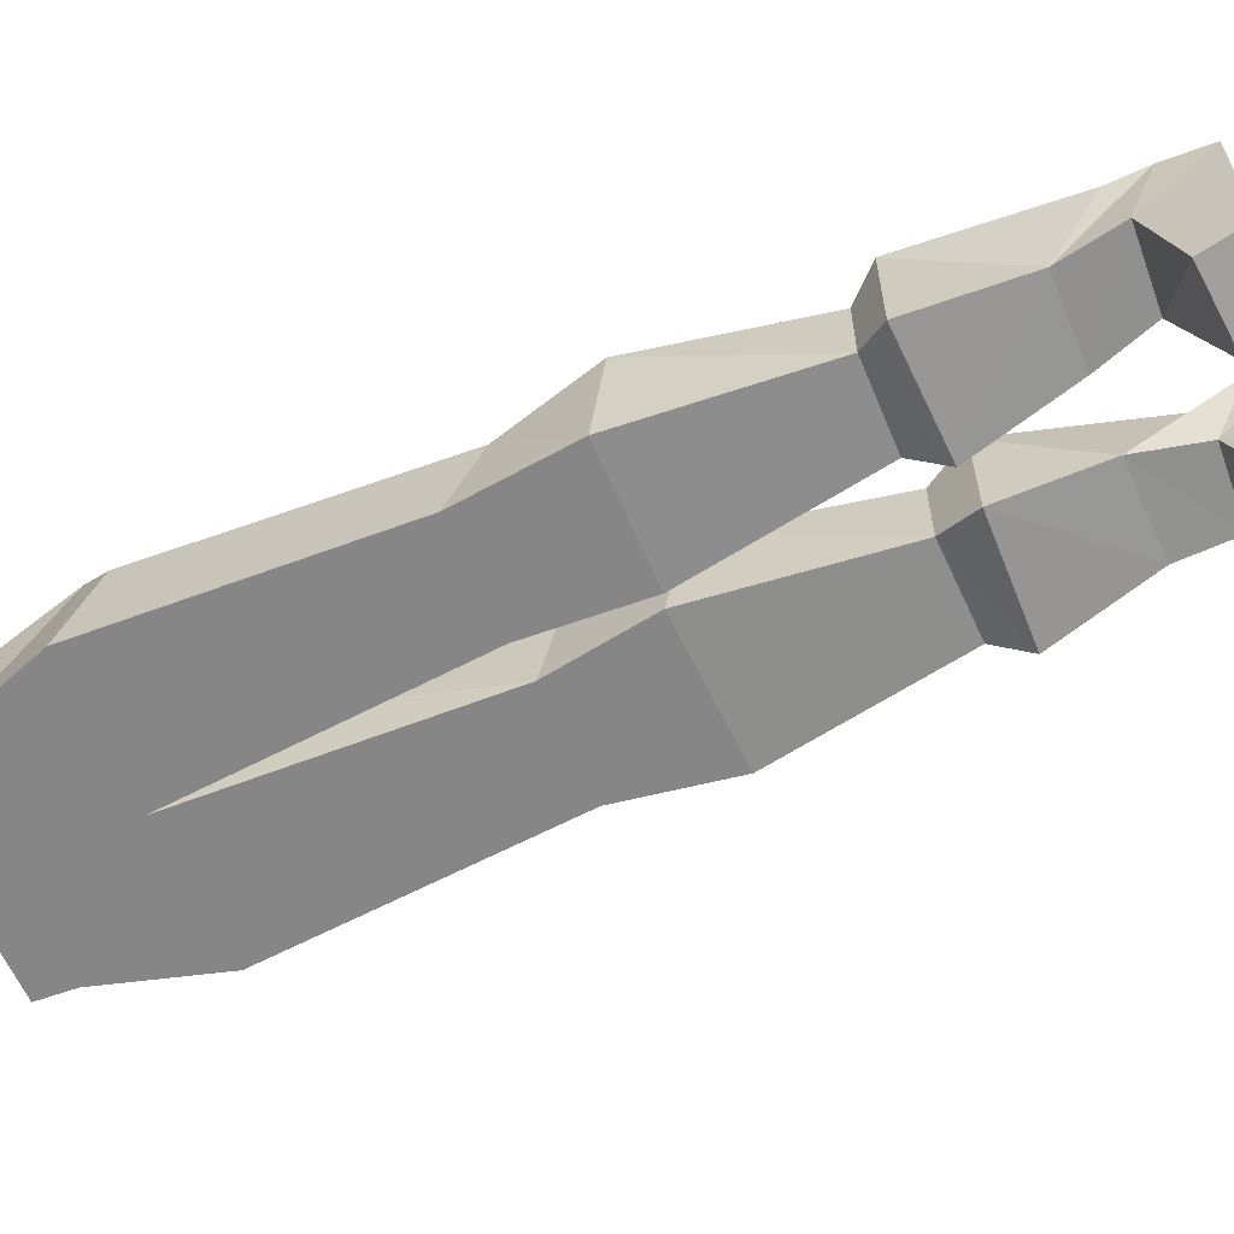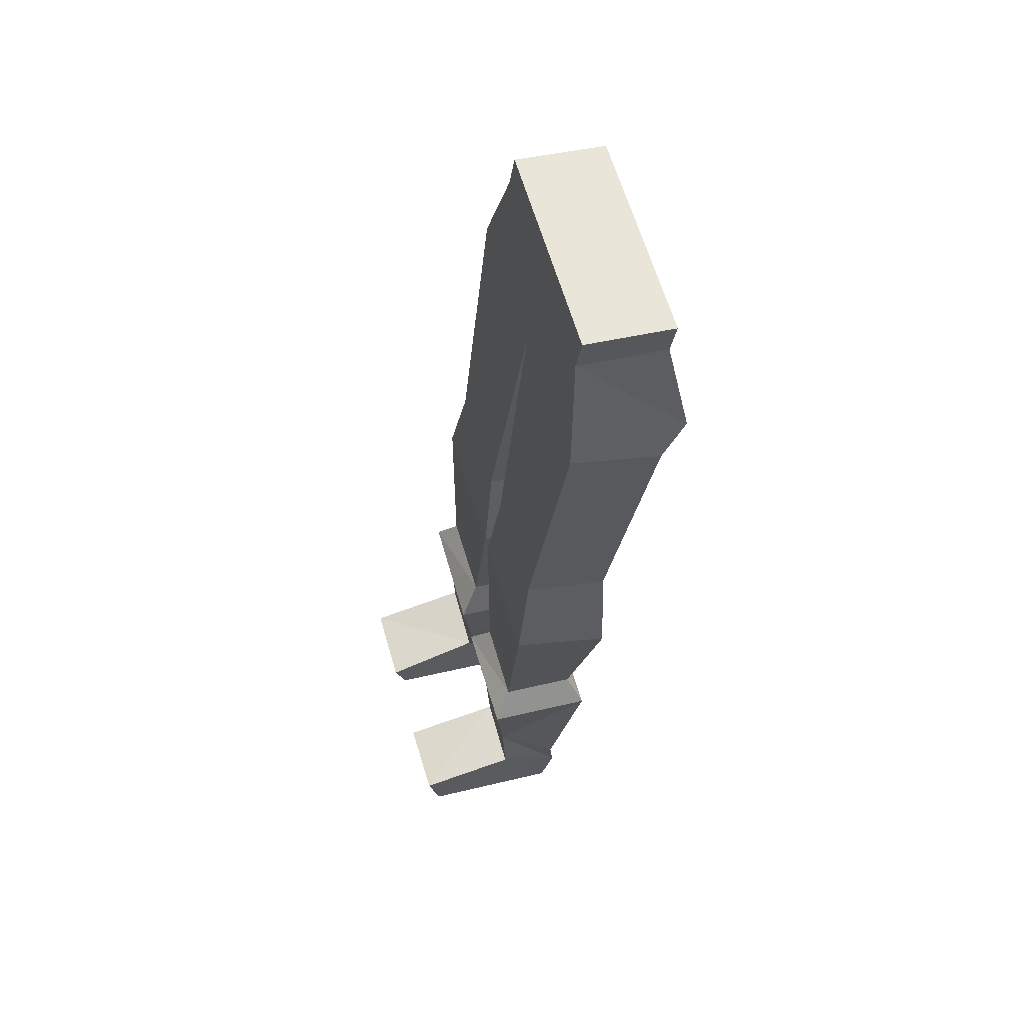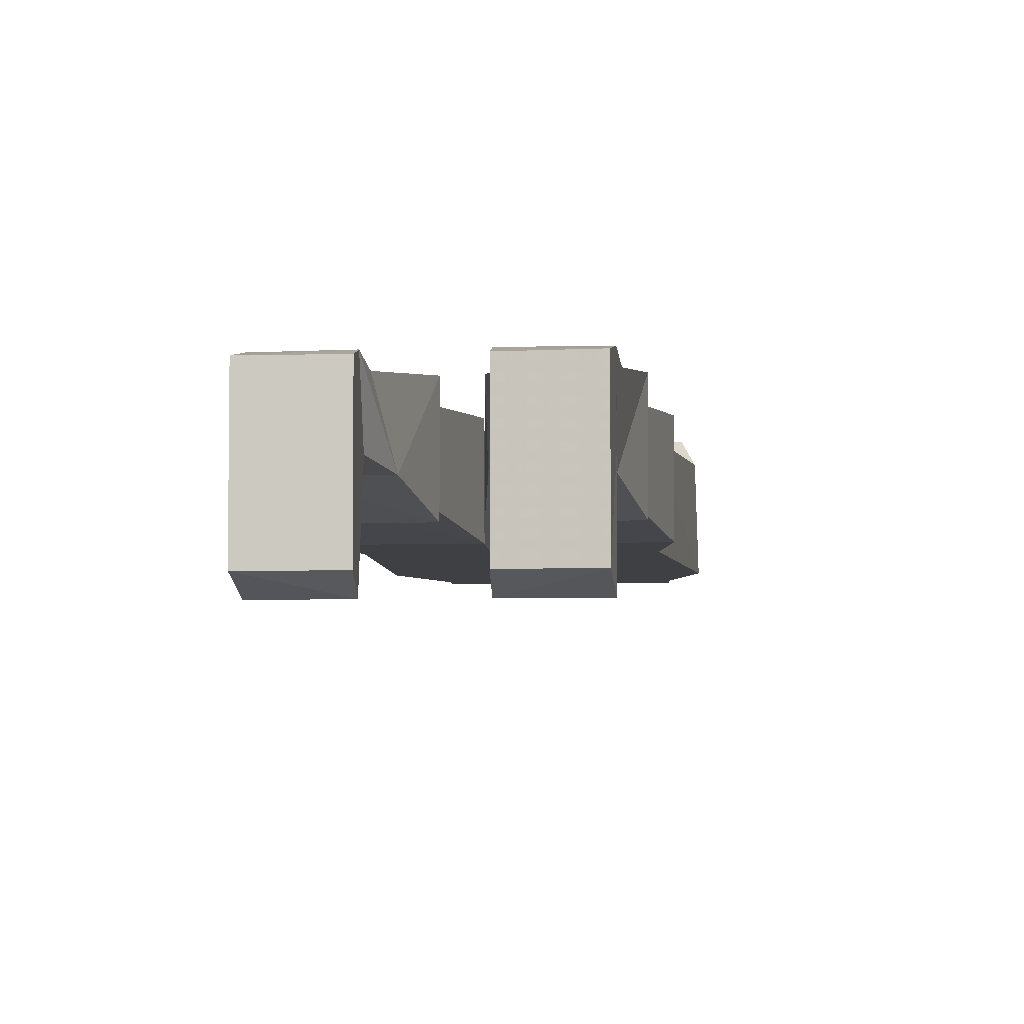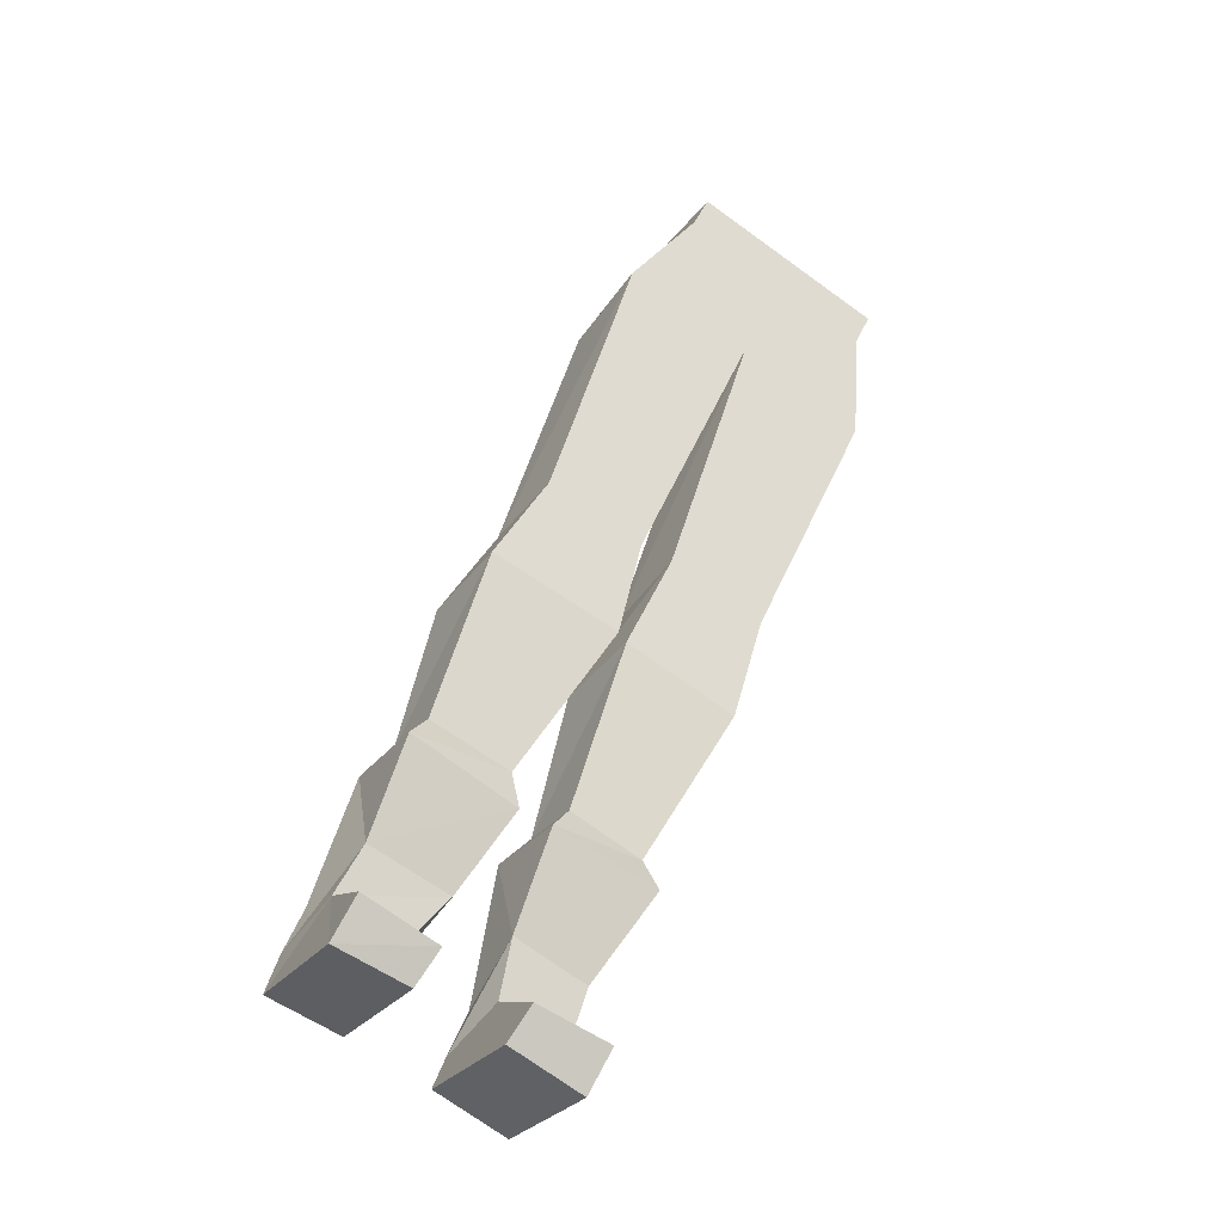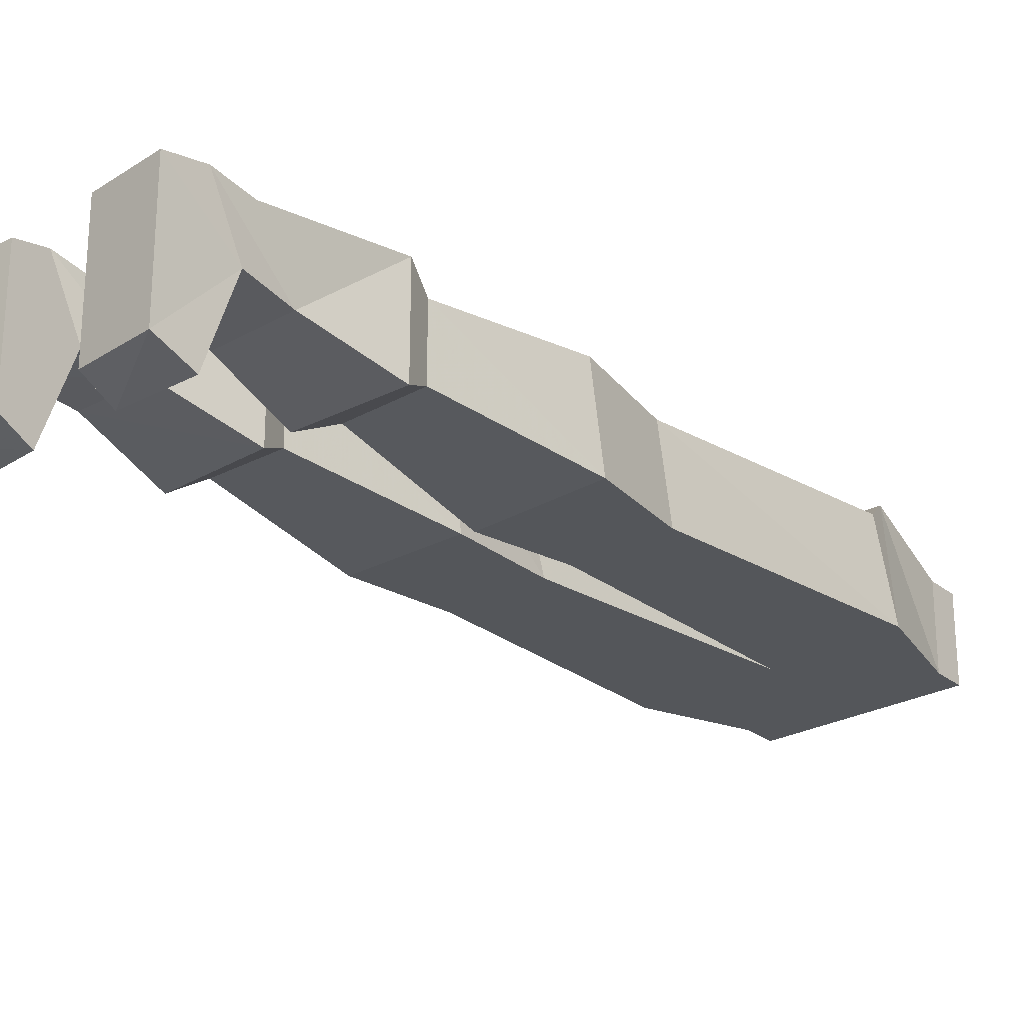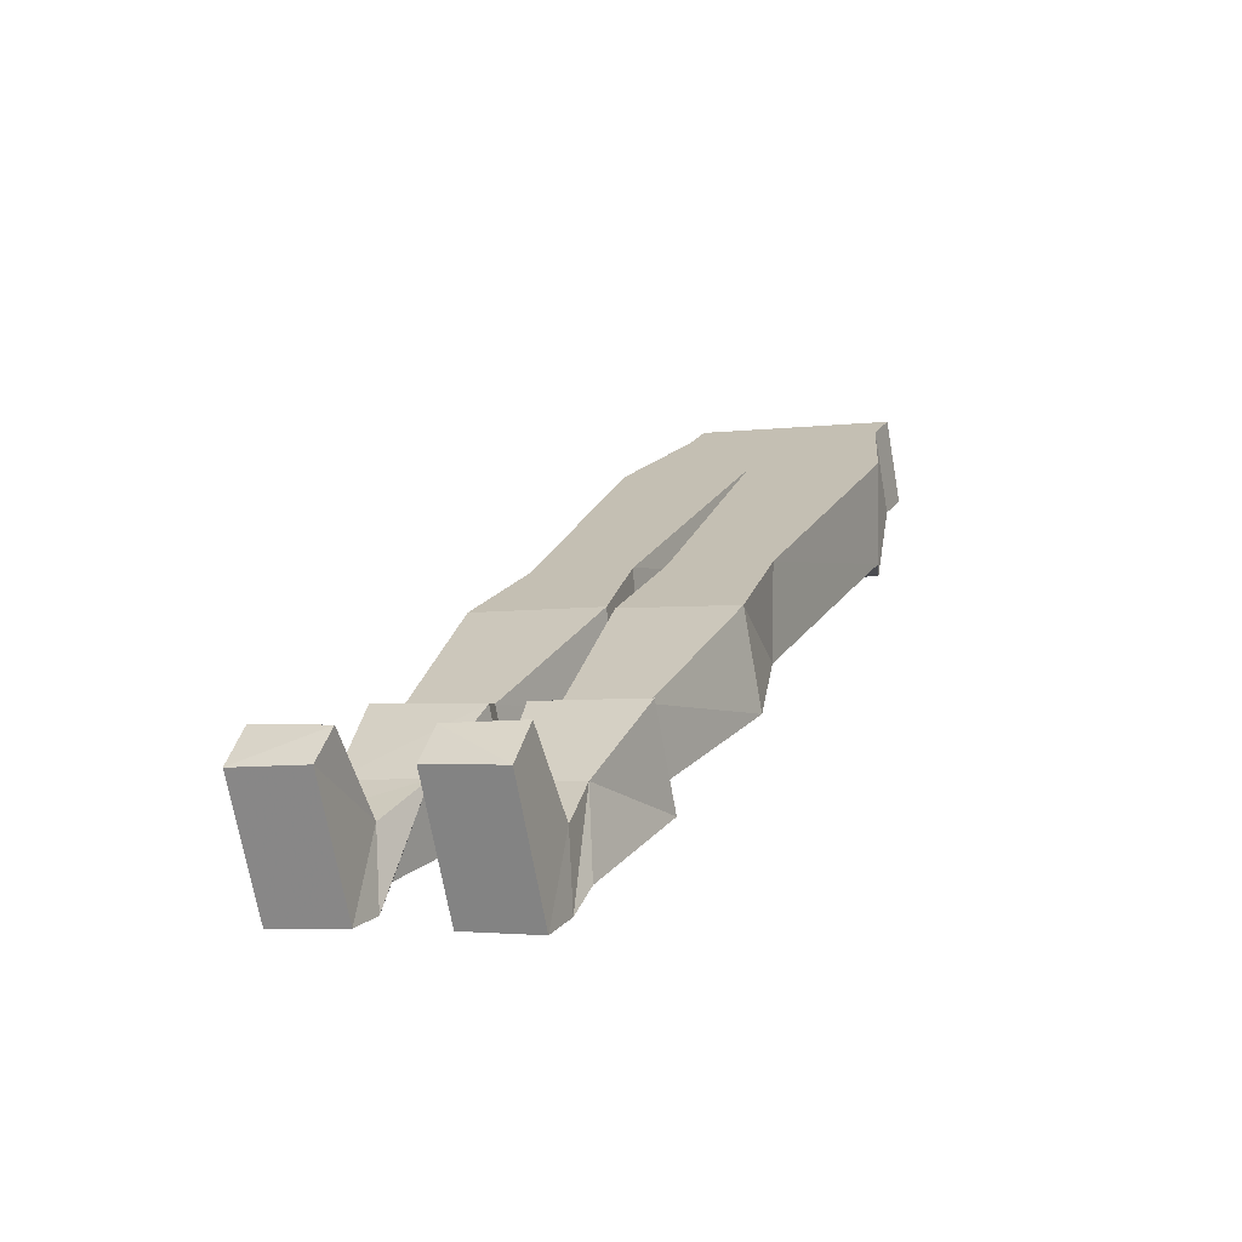
<metadata>
{"format":"obj","ext":"obj","renderer":"f3d","projection":"perspective","resolution":1024,"background":"white","views":[{"elev":-62.2,"azim":136.5,"up":"+Y"},{"elev":38.1,"azim":72.4,"up":"+Z"},{"elev":-4.9,"azim":-151.1,"up":"+Y"},{"elev":-28.0,"azim":-28.8,"up":"+Z"},{"elev":-25.5,"azim":-115.7,"up":"+Y"},{"elev":-70.5,"azim":10.1,"up":"+Z"}]}
</metadata>
<code>
v -0.07031 0.007812 -0.4688
v -0.05469 0 -0.4375
v -0.04688 -0.0625 -0.3906
v -0.0625 -0.05469 -0.4453
v -0.08594 0 -0.5078
v -0.1406 0.007812 -0.4453
v -0.125 0 -0.4062
v 0.007812 0.01562 -0.3047
v -0.08594 -0.1328 -0.5078
v -0.1562 0 -0.4766
v -0.125 -0.05469 -0.4141
v -0.1172 -0.0625 -0.3594
v -0.09375 0.01562 -0.2656
v -0.07031 0 -0.2422
v 0 0 -0.2734
v 0.007812 -0.08594 -0.3047
v -0.09375 -0.08594 -0.2656
v -0.07031 -0.1484 -0.4688
v -0.1406 -0.1484 -0.4453
v -0.1562 -0.1328 -0.4766
v -0.07031 -0.07031 -0.2422
v -0.02344 -0.08594 -0.07812
v -0.03125 0.007812 -0.09375
v 0.08594 0.007812 -0.1406
v 0 -0.07031 -0.2734
v 0.08594 -0.08594 -0.125
v 0.02344 -0.08594 0.01562
v 0.01562 0 -0.007812
v 0.1016 0 -0.04688
v -0.25 -0.0625 -0.3047
v -0.2734 0 -0.3438
v -0.2891 0.007812 -0.3828
v -0.2734 -0.05469 -0.3516
v -0.1719 -0.0625 -0.3359
v -0.125 -0.08594 -0.2578
v -0.2266 -0.08594 -0.2109
v -0.2266 0.01562 -0.2109
v -0.3047 0 -0.4219
v -0.3047 -0.1328 -0.4219
v -0.2188 0.007812 -0.4141
v -0.2344 0 -0.4453
v -0.2344 -0.1328 -0.4453
v -0.2188 -0.1484 -0.4141
v -0.2891 -0.1484 -0.3828
v -0.2109 -0.05469 -0.3828
v -0.2109 0 -0.375
v -0.125 0.01562 -0.2578
v -0.125 0 -0.2188
v -0.125 -0.07031 -0.2188
v -0.2031 -0.07031 -0.1875
v -0.2031 0 -0.1875
v -0.03906 0.007812 -0.08594
v -0.03125 -0.08594 -0.07031
v -0.1562 -0.08594 -0.02344
v -0.1641 0.007812 -0.03906
v -0.01562 0 0.007812
v -0.007812 -0.08594 0.02344
v -0.1016 -0.08594 0.0625
v -0.1094 0 0.04688
v 0.1016 0.007812 0.2422
v 0.1094 -0.08594 0.2734
v -0.01562 -0.08594 0.3203
v -0.02344 0.007812 0.2969
v 0 0.03125 0.3203
v 0.2188 0.03125 0.2266
v 0.2188 0.007812 0.1953
v 0.1172 -0.08594 -0.02344
v 0.2344 -0.08594 0.2188
v 0.2422 -0.08594 0.3281
v 0.05469 -0.08594 0.4062
v 0.2578 -0.08594 0.3594
v 0.2422 0 0.3281
v 0.2578 0 0.3594
v 0.07031 0 0.4375
v 0.07031 -0.08594 0.4375
v 0.05469 0 0.4062
f 1 2 3
f 1 3 4
f 1 4 5
f 1 5 6
f 1 6 7
f 1 7 2
f 2 7 8
f 2 8 3
f 2 3 2
f 2 3 3
f 4 9 5
f 5 9 10
f 5 10 6
f 6 10 11
f 6 11 12
f 6 12 7
f 7 12 7
f 7 12 12
f 7 12 13
f 7 13 8
f 8 13 14
f 8 14 15
f 8 15 16
f 8 16 3
f 3 16 17
f 3 17 12
f 3 12 4
f 4 12 11
f 4 11 18
f 4 18 9
f 9 18 19
f 9 19 20
f 9 20 10
f 10 20 11
f 11 20 19
f 11 19 18
f 12 17 13
f 13 17 21
f 13 21 14
f 15 25 16
f 16 25 17
f 17 25 21
f 30 31 32
f 30 32 33
f 30 33 34
f 30 34 35
f 30 35 36
f 30 36 37
f 30 37 31
f 30 31 31
f 30 31 30
f 38 39 33
f 38 33 32
f 38 32 40
f 38 40 41
f 38 41 42
f 38 42 39
f 39 42 43
f 39 43 44
f 39 44 33
f 33 44 45
f 33 45 34
f 34 45 40
f 34 40 46
f 34 46 46
f 34 46 34
f 34 46 47
f 34 47 35
f 35 47 48
f 35 48 49
f 35 49 36
f 36 49 50
f 36 50 37
f 37 50 51
f 37 51 47
f 37 47 46
f 37 46 31
f 31 46 32
f 32 46 40
f 45 42 41
f 45 41 40
f 45 43 42
f 43 45 44
f 51 48 47
f 71 72 73
f 71 73 74
f 71 74 75
f 71 75 70
f 71 70 69
f 71 69 72
f 72 76 73
f 73 76 74
f 74 76 75
f 75 76 70
f 14 21 22
f 14 22 23
f 14 23 24
f 14 24 15
f 15 24 25
f 21 25 22
f 22 25 26
f 22 26 27
f 22 27 23
f 23 27 28
f 23 28 29
f 23 29 24
f 24 29 26
f 24 26 25
f 48 51 52
f 48 52 49
f 49 52 53
f 49 53 54
f 49 54 50
f 50 54 51
f 51 54 55
f 51 55 52
f 52 55 56
f 52 56 53
f 53 56 57
f 53 57 58
f 53 58 54
f 54 58 55
f 55 58 59
f 55 59 56
f 56 59 60
f 56 60 57
f 57 60 61
f 57 61 62
f 57 62 58
f 58 62 59
f 59 62 63
f 59 63 60
f 60 63 64
f 60 64 65
f 60 65 66
f 60 66 28
f 60 28 61
f 61 28 27
f 61 27 67
f 61 67 68
f 61 68 69
f 61 69 70
f 61 70 62
f 62 70 64
f 62 64 63
f 72 69 65
f 72 65 76
f 70 76 64
f 64 76 65
f 65 69 68
f 65 68 66
f 66 68 67
f 66 67 29
f 66 29 28
f 26 67 27
f 67 26 29

</code>
